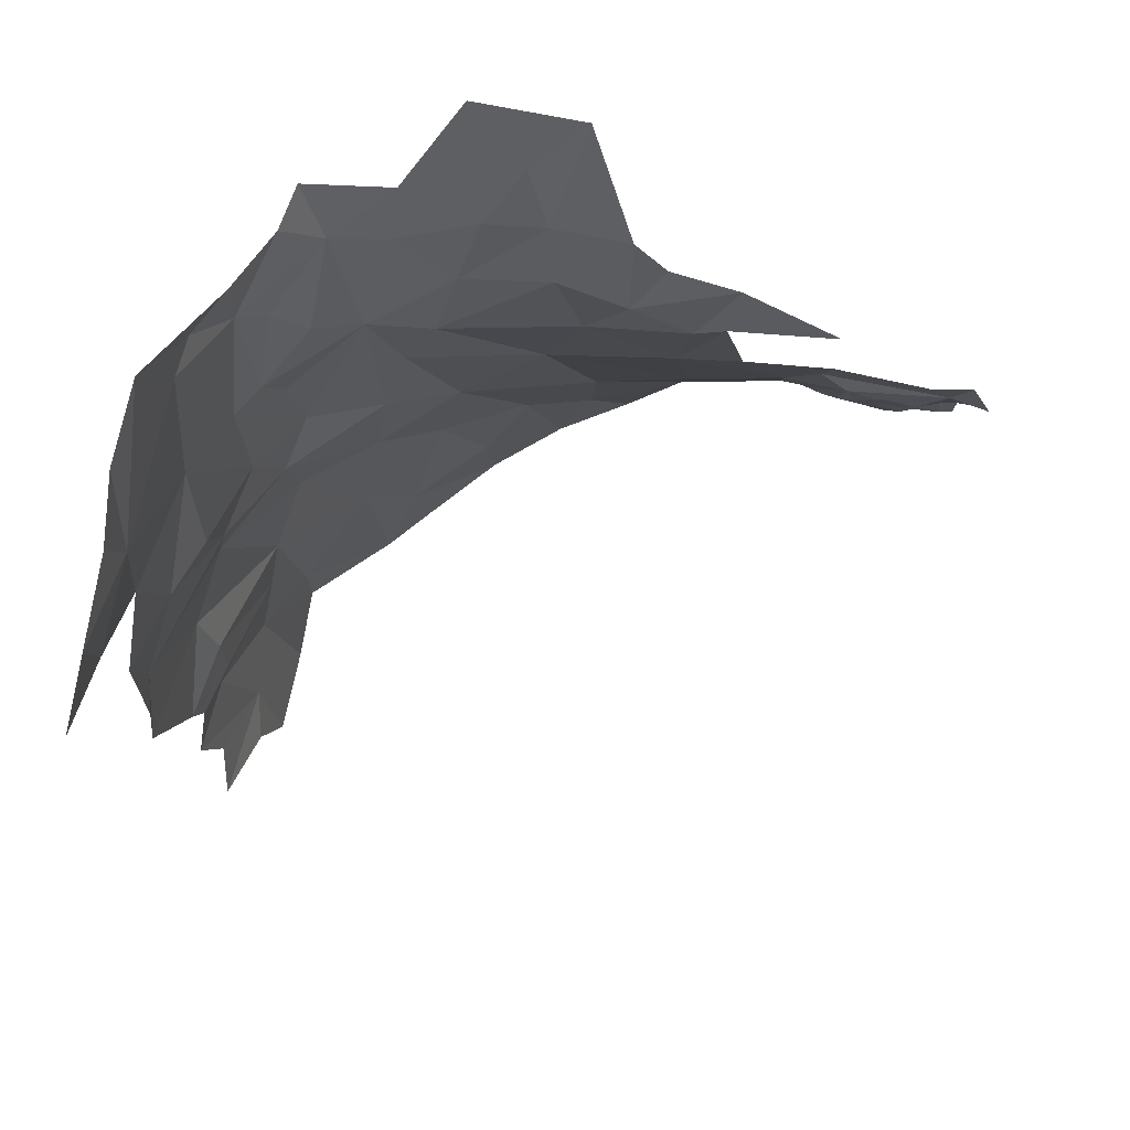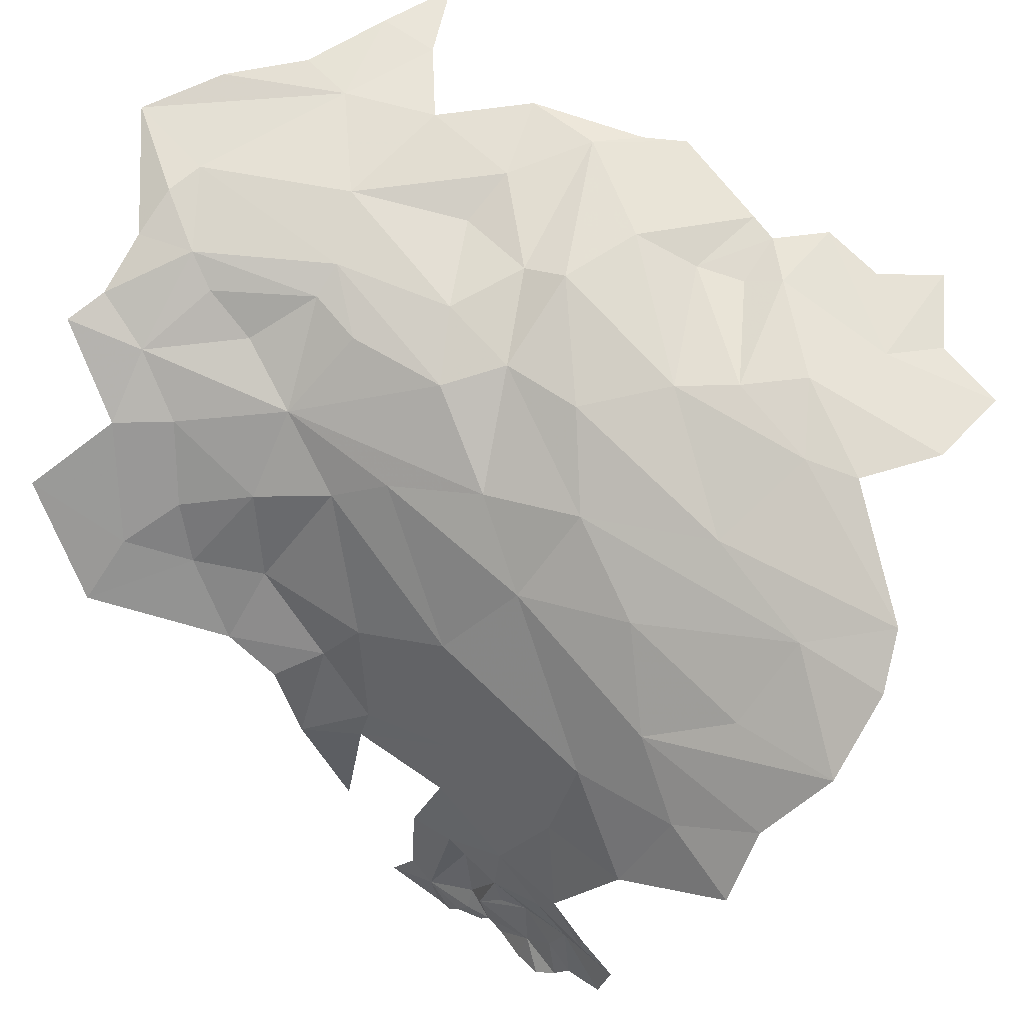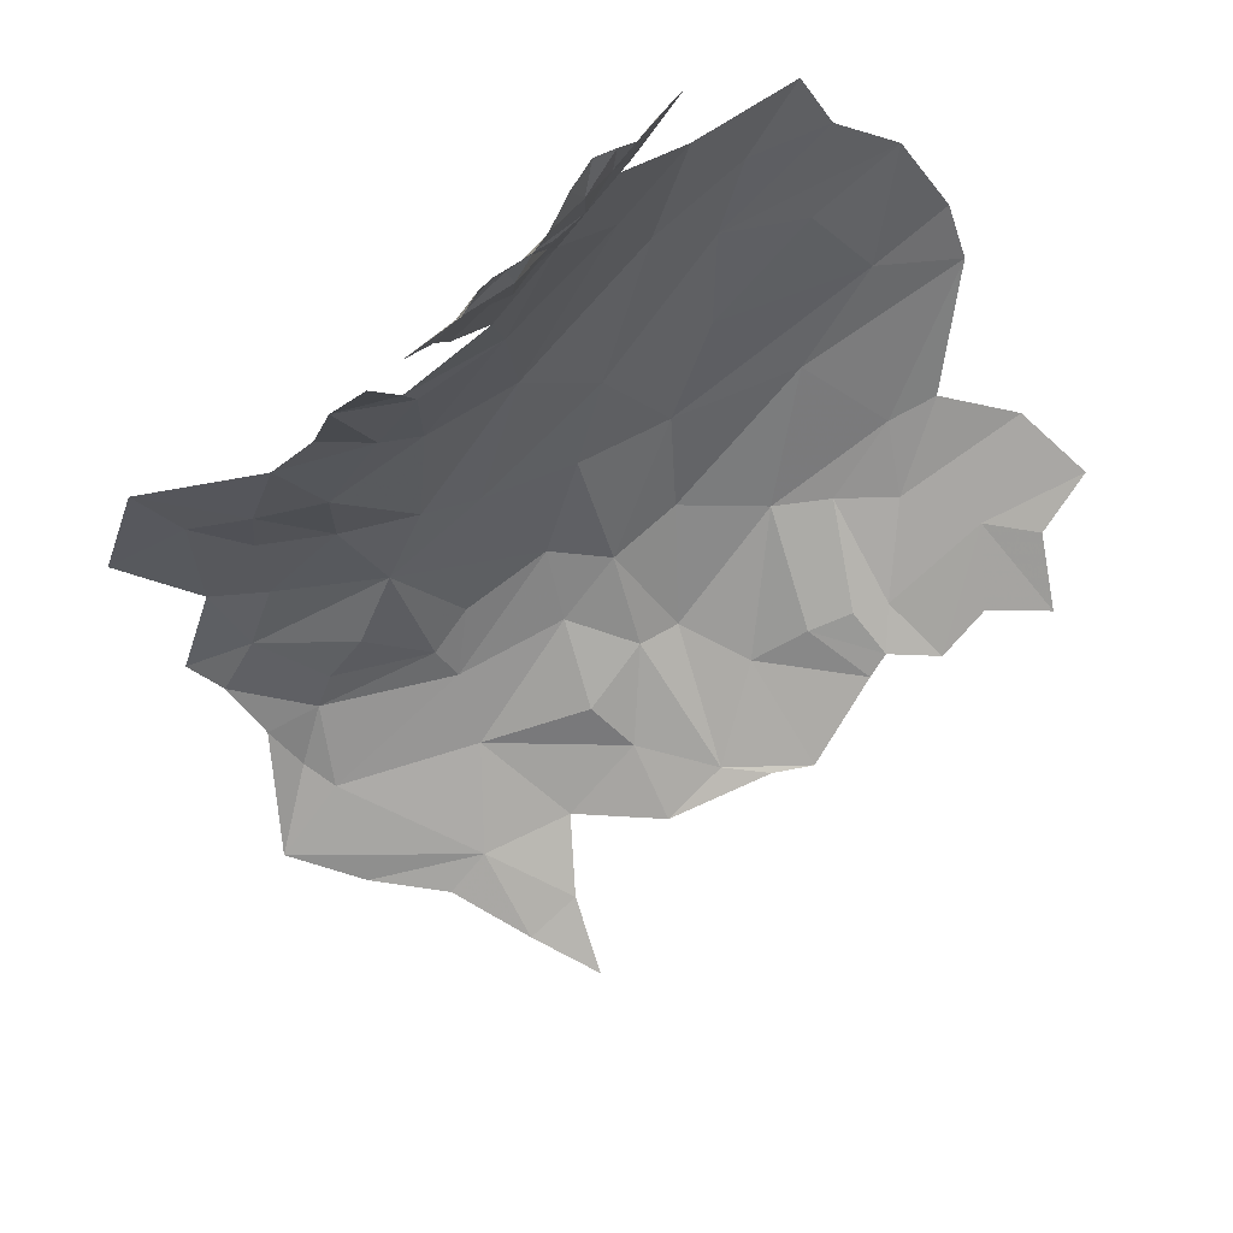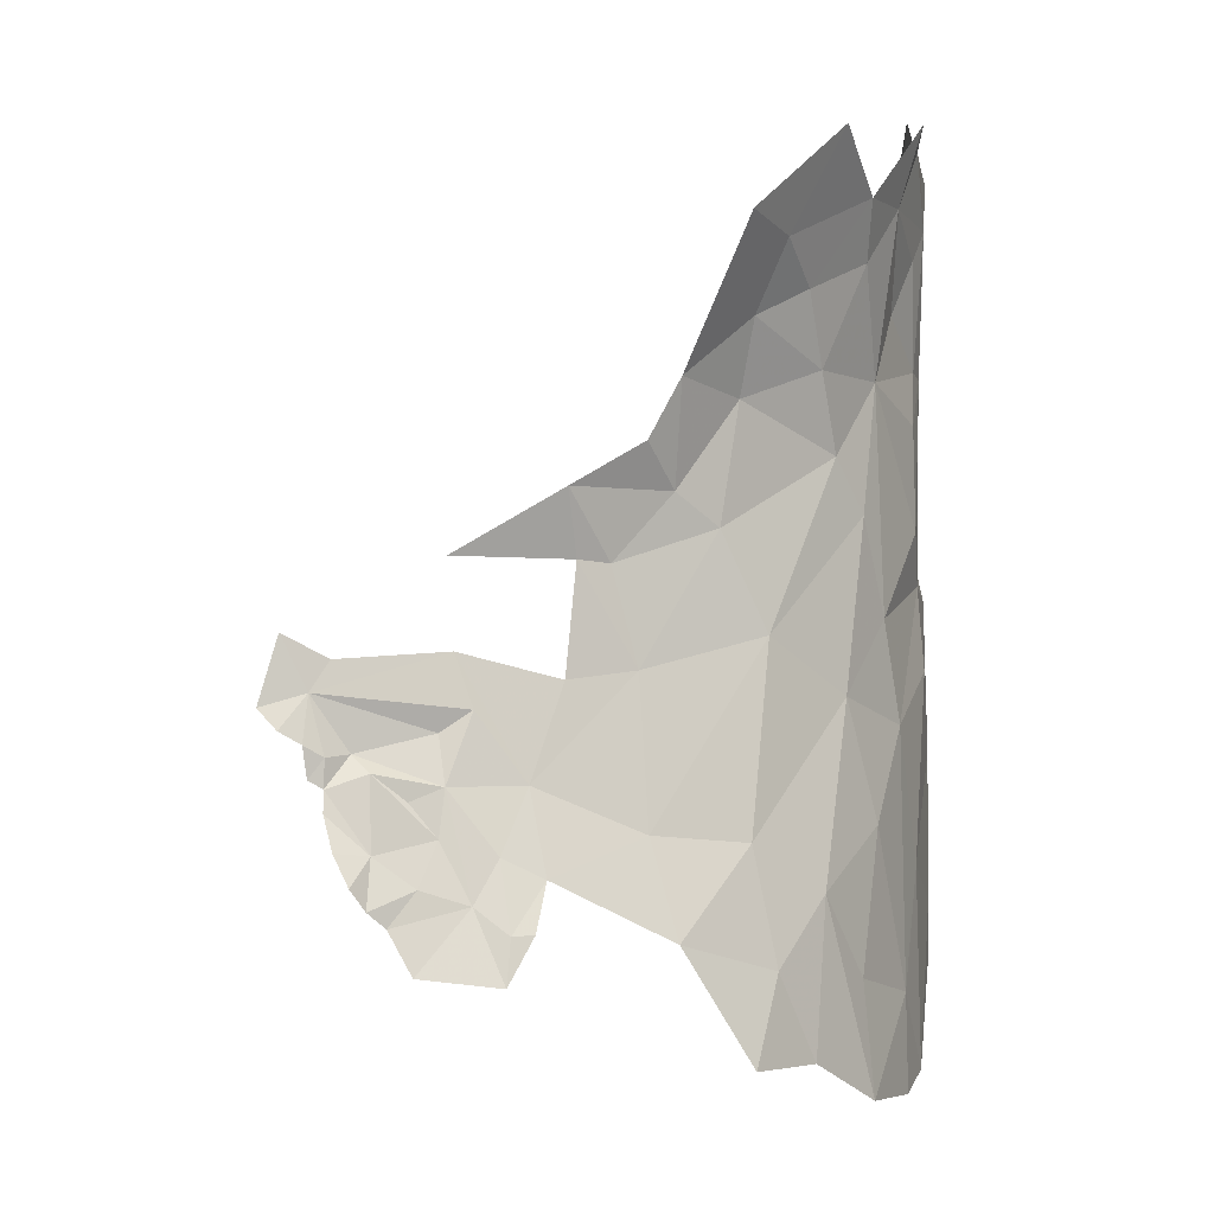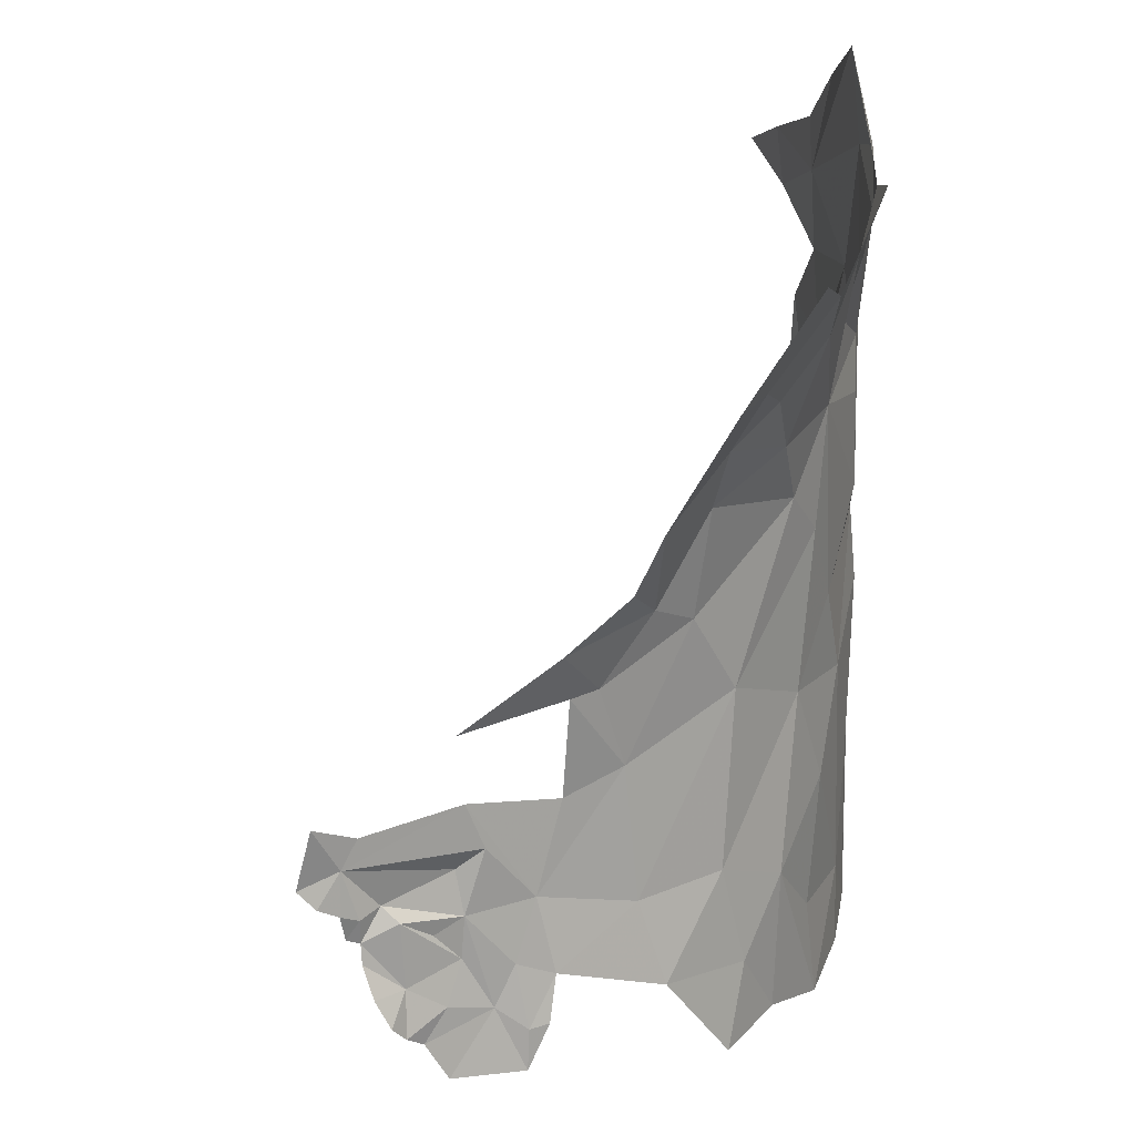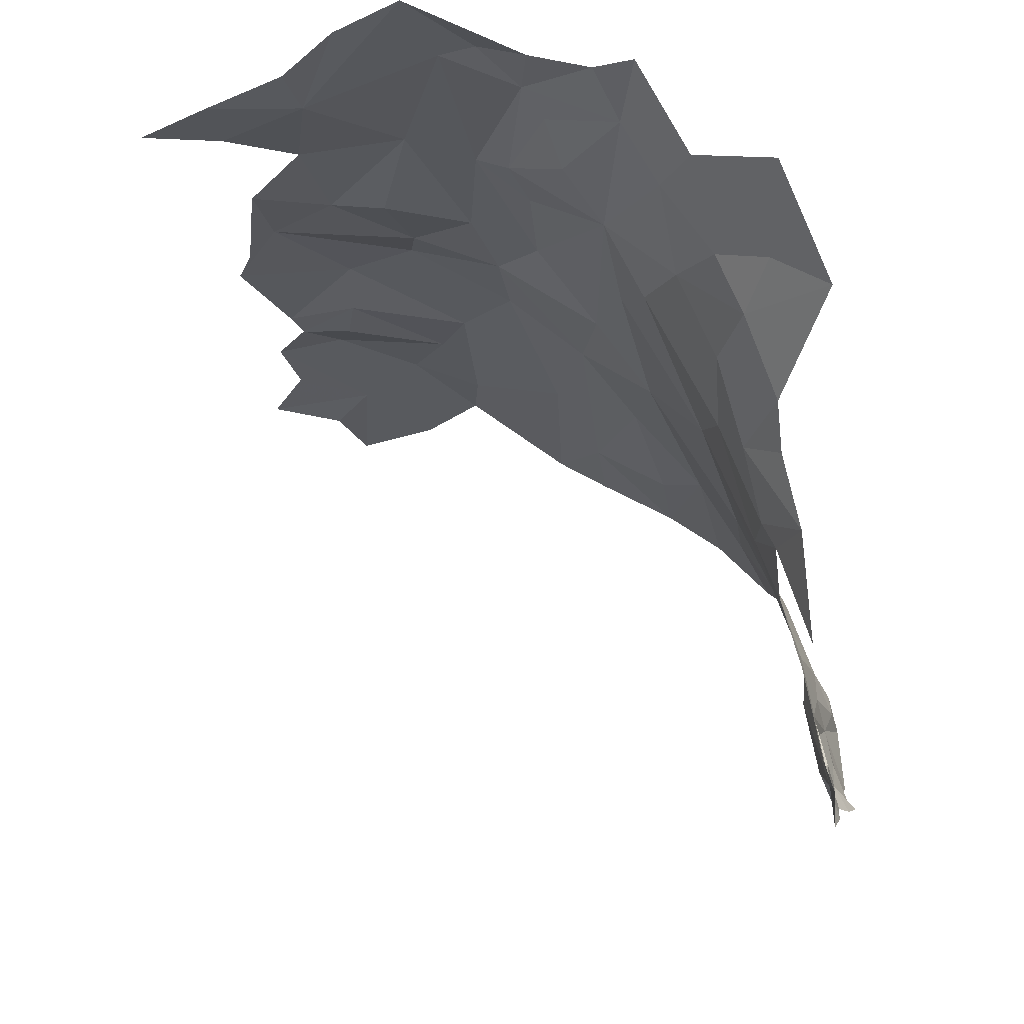
<metadata>
{"format":"obj","ext":"obj","renderer":"f3d","projection":"perspective","resolution":1024,"background":"white","views":[{"elev":65.3,"azim":113.1,"up":"+Y"},{"elev":65.4,"azim":-71.9,"up":"+Z"},{"elev":-75.1,"azim":-66.0,"up":"+Z"},{"elev":8.4,"azim":-98.0,"up":"+Y"},{"elev":40.7,"azim":-103.7,"up":"+Y"},{"elev":-25.7,"azim":172.2,"up":"+Z"}]}
</metadata>
<code>
v 3.542 4.957 0.1942
v 2.494 4.322 -0.5715
v 2.521 4.236 -0.3907
v 2.433 4.195 -0.5531
v 2.352 4.079 -0.7534
v 3.505 5.176 0.2061
v 2.379 4.145 -0.7883
v 2.396 4.254 -0.8625
v 3.833 4.855 0.172
v 3.683 4.838 0.1892
v 2.44 4.229 -0.6202
v 3.72 4.944 0.1837
v 2.844 4.899 -0.06742
v 2.903 4.662 0.01594
v 3.166 5.211 0.1667
v 3.397 5.293 0.1988
v 2.518 4.432 -0.6496
v 2.723 4.667 -0.2504
v 2.637 4.627 -0.4312
v 2.476 4.327 -0.6956
v 2.691 4.728 -0.3259
v 3.054 5.237 0.1326
v 2.506 4.554 -0.9294
v 2.48 4.45 -0.964
v 2.515 4.399 -0.7015
v 2.462 4.309 -0.7506
v 2.741 5.279 -0.0537
v 2.419 4.242 -0.8073
v 2.987 5.281 0.1251
v 2.716 4.5 -0.1738
v 3.065 4.972 0.0952
v 2.45 4.256 -0.7079
v 3.111 5.059 0.1411
v 2.989 5.147 0.08664
v 2.407 4.194 -0.7422
v 3.586 5.044 0.1986
v 3.252 5.184 0.196
v 3.16 5.107 0.1718
v 2.411 4.165 -0.6632
v 3.314 5.149 0.1955
v 3.21 4.855 0.18
v 2.452 4.348 -0.8945
v 2.46 4.379 -0.8688
v 2.457 4.398 -0.9004
v 2.461 4.353 -0.8039
v 3.347 4.876 0.1992
v 2.64 4.811 -0.3757
v 2.373 4.172 -0.8172
v 3.098 4.787 0.1436
v 2.452 4.334 -0.8711
v 2.971 4.869 0.0477
v 2.623 5.153 -0.2208
v 2.388 4.127 -0.5749
v 2.384 4.126 -0.611
v 2.491 4.468 -0.8892
v 2.742 4.99 -0.1949
v 2.666 4.904 -0.3196
v 2.461 4.419 -0.9355
v 2.614 4.637 -0.4859
v 2.558 4.654 -0.6836
v 2.544 4.514 -0.6757
v 2.593 4.75 -0.5007
v 2.485 4.378 -0.83
v 2.512 4.512 -0.8558
v 2.877 4.759 -0.0362
v 2.765 4.861 -0.2136
v 3.151 4.872 0.1554
v 2.904 5.063 0.01612
v 2.612 4.468 -0.3928
v 2.568 4.464 -0.5095
v 2.8 5.027 -0.0977
v 2.721 5.109 -0.1472
v 2.434 4.302 -0.8732
v 2.355 4.058 -0.6208
v 2.369 4.207 -0.8411
v 3.237 4.008 0.2053
v 3.178 3.756 0.1795
v 3.334 3.895 0.1832
v 2.868 5.166 0.0157
v 3.529 3.839 0.1636
v 2.817 3.896 0.07574
v 2.936 4.075 0.1195
v 3.615 4.417 0.2002
v 2.796 4.387 -0.03294
v 3.09 3.88 0.1828
v 3.62 4.625 0.2049
v 2.446 3.891 -0.2407
v 3.157 4.223 0.1925
v 3.632 4.341 0.1989
v 3.059 4.613 0.1409
v 3.519 4.185 0.1973
v 2.787 4.18 0.01852
v 2.637 4.11 -0.09776
v 3.318 3.694 0.1606
v 3.193 4.64 0.1768
v 3.484 3.95 0.1811
v 3.571 4.499 0.2119
v 3.295 4.537 0.1972
v 3.122 4.512 0.1609
v 3.097 3.974 0.1827
v 2.457 4.086 -0.355
v 2.532 4.019 -0.192
v 2.583 4.205 -0.2243
v 2.876 3.746 0.1182
v 3.394 4.253 0.1932
v 3.49 4.142 0.1926
v 3.08 4.374 0.1651
v 3.534 4.051 0.191
v 3.408 4.102 0.2022
v 2.544 3.869 -0.1297
v 3.19 4.117 0.199
v 2.773 3.739 0.0713
v 2.685 3.959 -0.02595
v 2.633 3.777 -0.0167
v 3.365 4.665 0.1795
v 3.466 4.625 0.2037
v 3.539 4.784 0.2083
v 3.389 3.804 0.1625
v 3.409 4.369 0.2173
v 3.394 4.166 0.1867
v 2.92 4.314 0.08524
v 3.293 4.461 0.2152
v 2.921 4.49 0.05636
f 40 16 37
f 2 4 3
f 5 39 7
f 40 37 38
f 4 11 54
f 55 63 25
f 79 71 68
f 17 55 25
f 79 68 34
f 20 2 17
f 55 23 24
f 17 25 20
f 19 21 62
f 6 16 1
f 123 14 84
f 19 62 59
f 19 59 69
f 28 35 32
f 49 90 41
f 39 32 35
f 39 11 20
f 42 43 44
f 41 38 67
f 41 67 49
f 35 28 48
f 117 10 1
f 63 20 25
f 63 50 45
f 34 51 31
f 21 18 66
f 63 43 50
f 63 55 43
f 21 66 57
f 30 18 69
f 30 69 3
f 55 24 58
f 10 12 1
f 38 37 15
f 38 15 22
f 17 61 55
f 17 2 61
f 53 4 54
f 51 14 123
f 6 1 36
f 29 34 22
f 31 67 33
f 20 45 26
f 20 63 45
f 31 33 34
f 13 68 71
f 55 64 23
f 13 71 56
f 10 9 12
f 26 45 32
f 2 69 70
f 2 3 69
f 1 12 36
f 52 56 72
f 52 72 27
f 46 40 41
f 18 30 65
f 7 35 48
f 7 39 35
f 50 43 42
f 67 51 49
f 66 13 56
f 66 56 57
f 66 65 13
f 56 71 72
f 117 1 46
f 14 51 65
f 14 65 30
f 18 19 69
f 33 67 38
f 61 2 70
f 115 46 95
f 84 14 30
f 57 47 21
f 16 15 37
f 16 40 1
f 28 73 8
f 59 70 69
f 19 18 21
f 22 34 38
f 20 32 39
f 72 79 27
f 51 13 65
f 20 26 32
f 50 28 45
f 50 73 28
f 74 39 5
f 68 51 34
f 79 34 29
f 46 41 95
f 34 33 38
f 46 1 40
f 41 40 38
f 115 116 46
f 41 90 95
f 46 116 117
f 55 44 43
f 55 58 44
f 74 54 39
f 74 53 54
f 64 55 61
f 62 21 47
f 90 49 51
f 90 51 123
f 56 52 57
f 62 60 59
f 11 2 20
f 11 4 2
f 66 18 65
f 51 67 31
f 51 68 13
f 79 72 71
f 28 75 48
f 28 8 75
f 54 11 39
f 96 78 80
f 80 78 118
f 123 84 121
f 45 28 32
f 105 119 88
f 93 113 92
f 98 97 116
f 98 116 115
f 113 81 92
f 76 77 78
f 121 92 81
f 97 89 83
f 77 76 85
f 82 100 88
f 89 119 91
f 97 83 86
f 94 78 77
f 93 114 113
f 122 98 99
f 106 105 120
f 101 102 103
f 82 104 100
f 105 106 91
f 88 100 111
f 108 109 78
f 122 119 97
f 88 111 105
f 106 120 109
f 120 111 109
f 106 109 108
f 111 120 105
f 76 78 109
f 99 107 122
f 103 93 84
f 107 82 88
f 121 81 82
f 94 118 78
f 122 88 119
f 122 107 88
f 114 81 113
f 112 104 81
f 103 84 30
f 110 114 93
f 107 121 82
f 92 121 84
f 102 87 110
f 30 3 103
f 97 98 122
f 102 110 93
f 107 99 121
f 100 104 85
f 95 99 98
f 115 95 98
f 100 85 76
f 86 116 97
f 81 104 82
f 105 91 119
f 76 111 100
f 76 109 111
f 86 117 116
f 90 123 99
f 103 102 93
f 84 93 92
f 102 101 87
f 99 95 90
f 3 101 103
f 3 4 101
f 78 96 108
f 99 123 121
f 114 112 81
f 97 119 89

</code>
